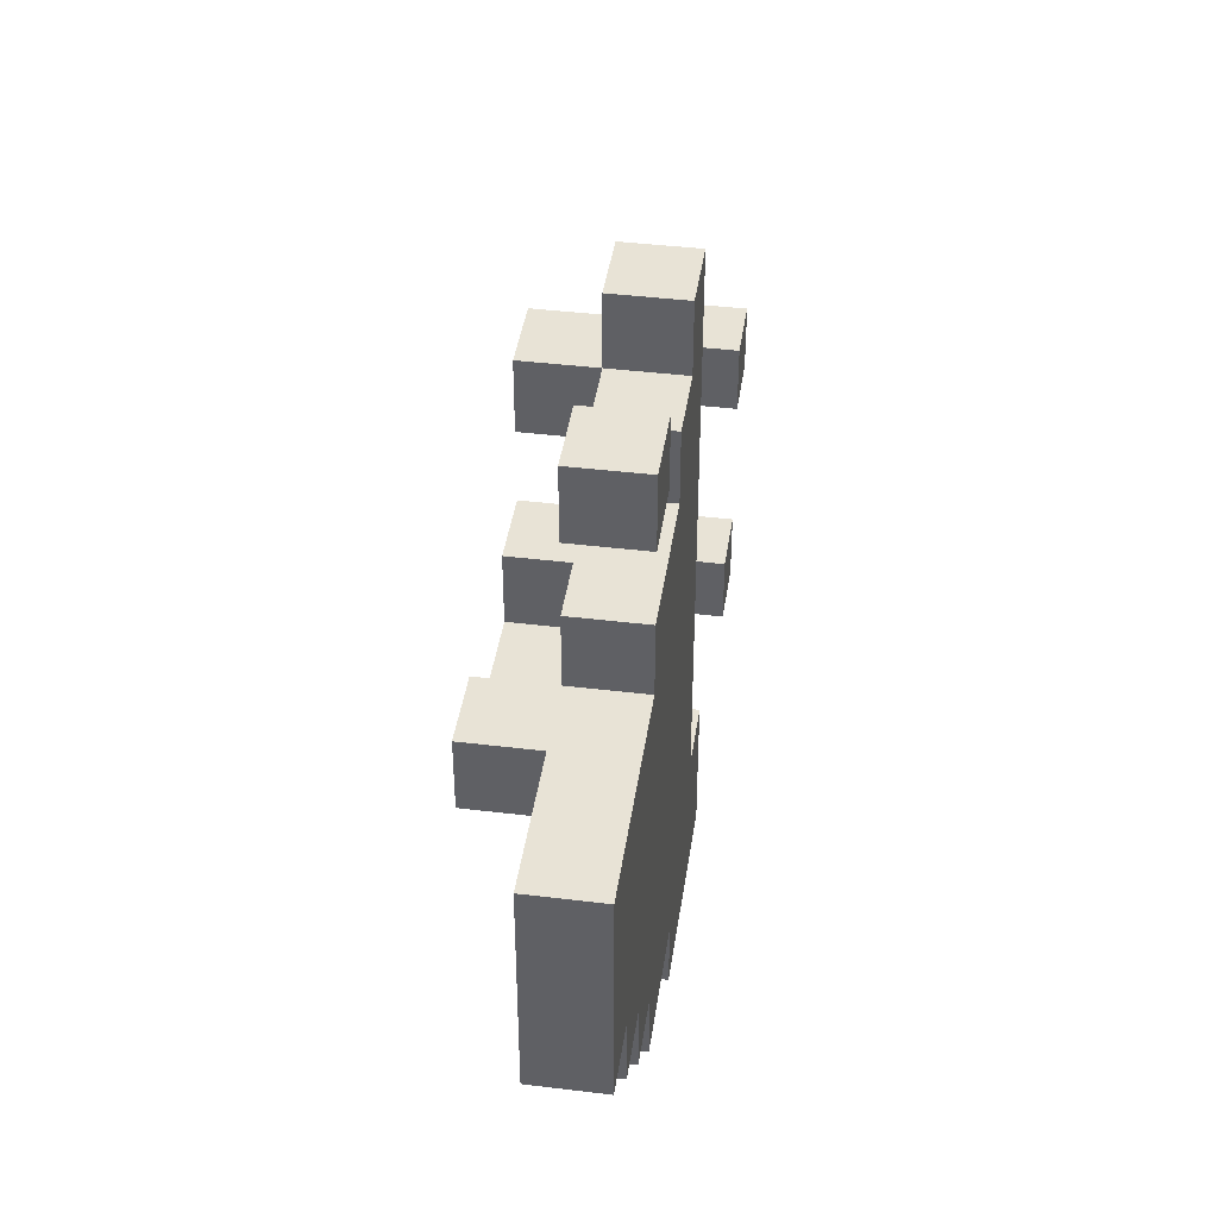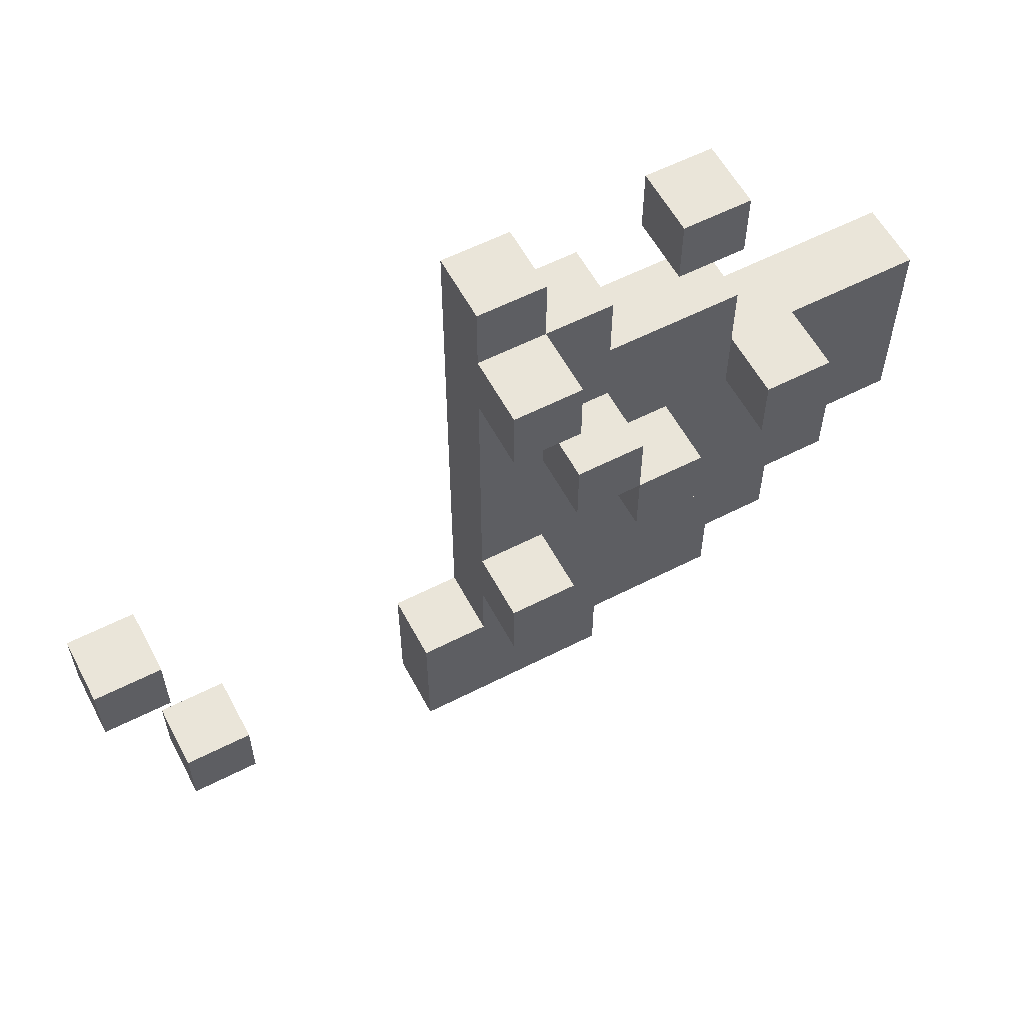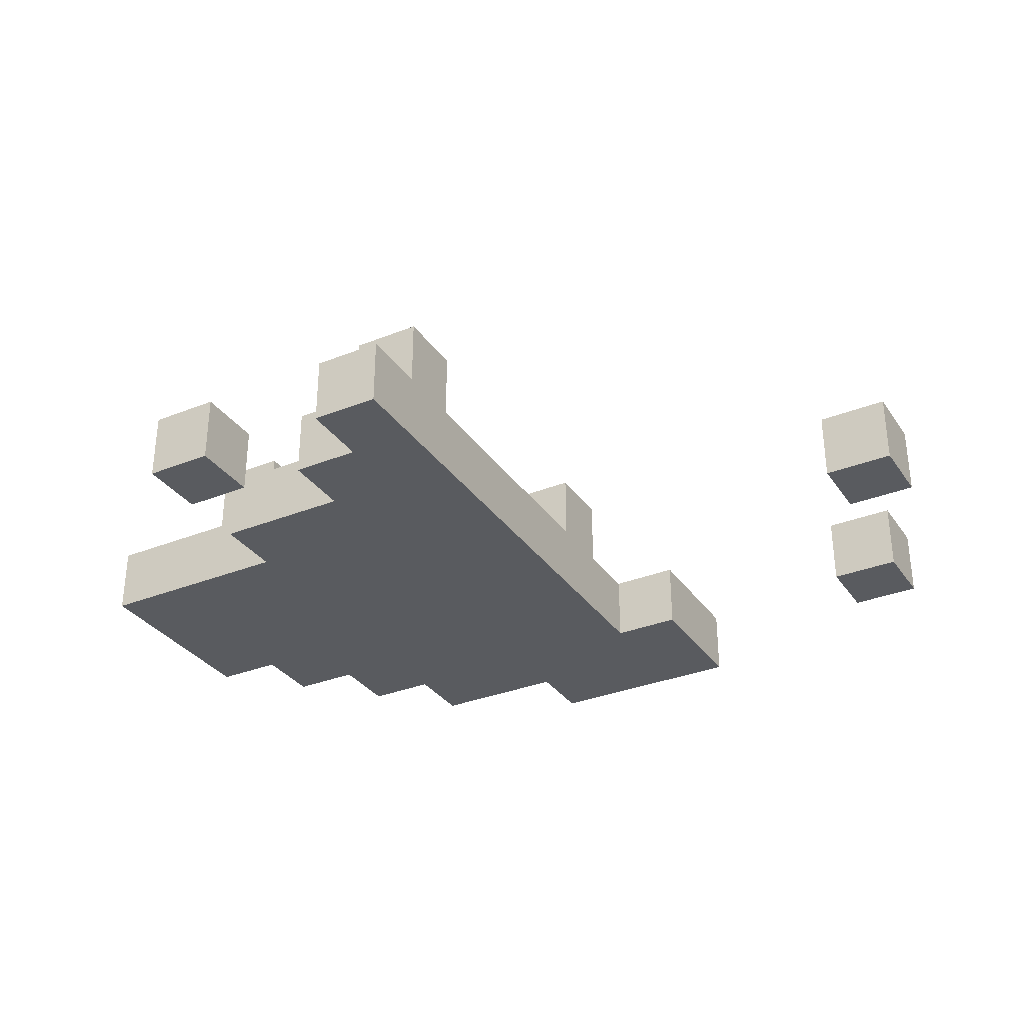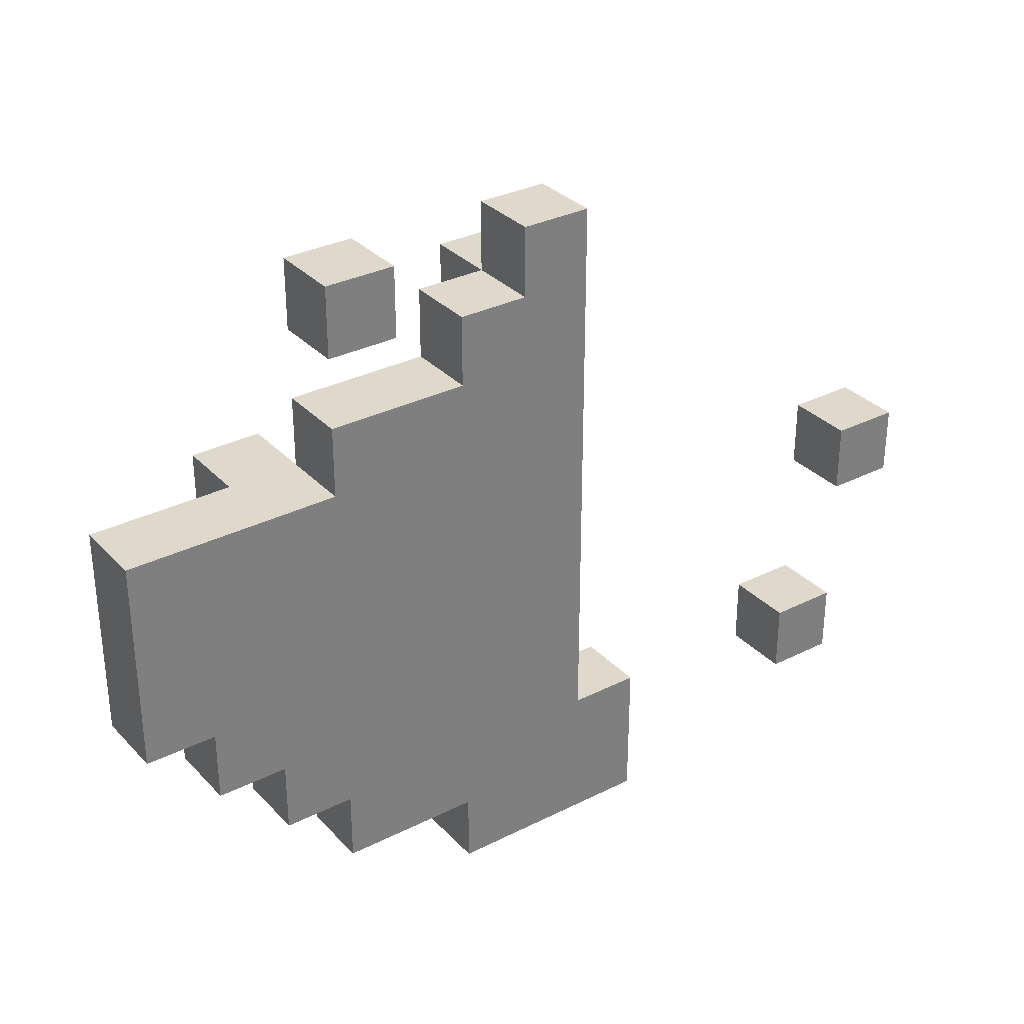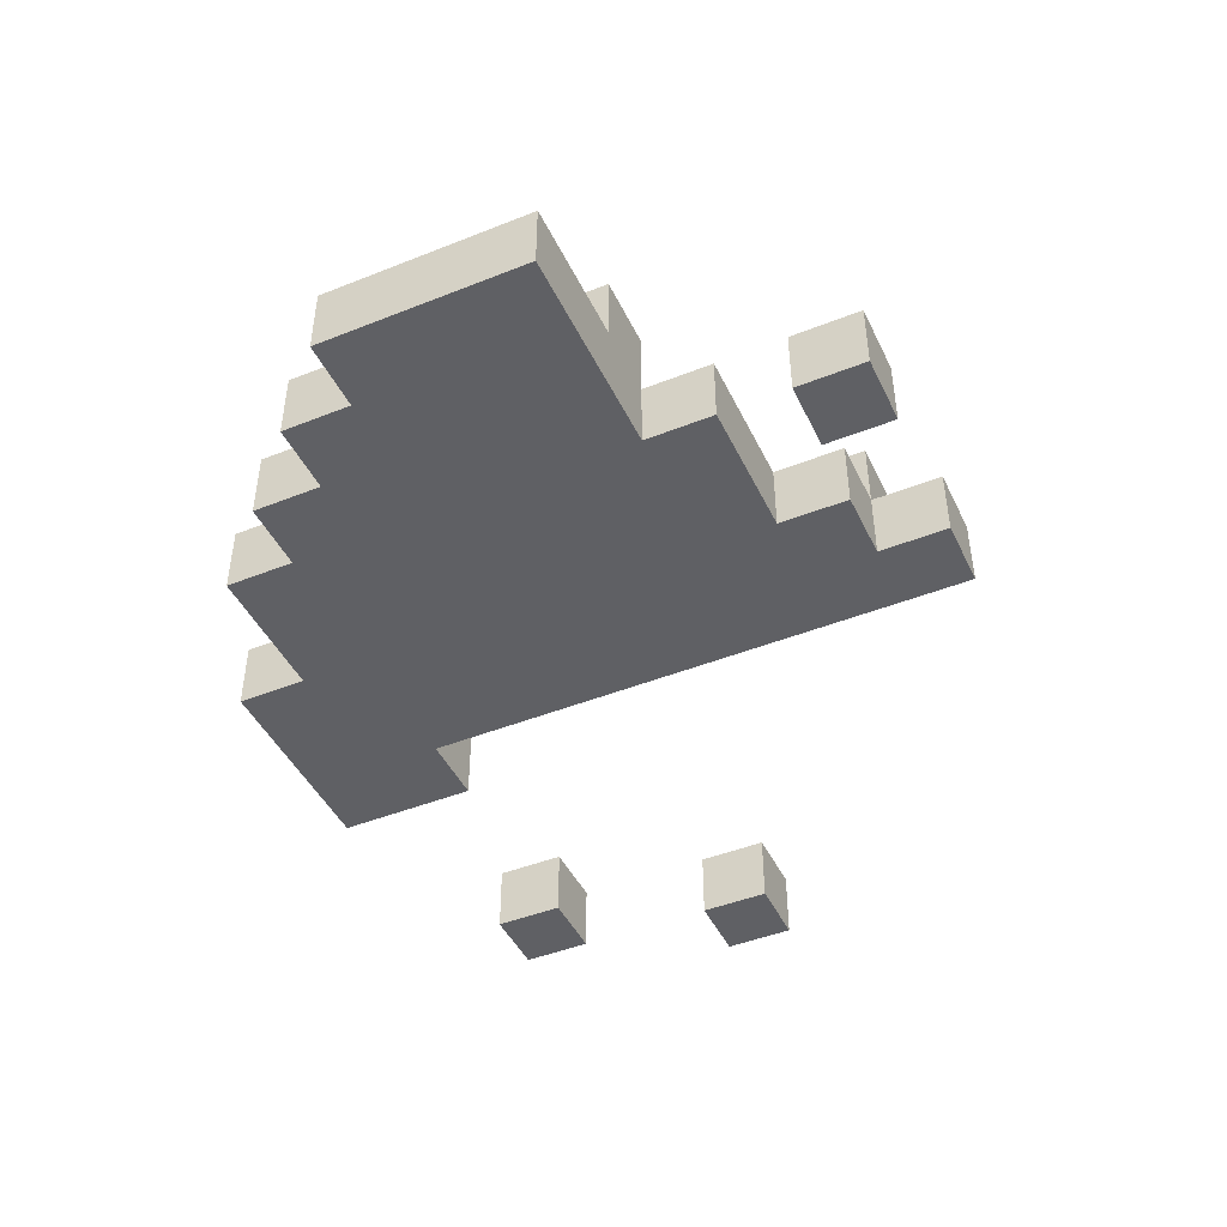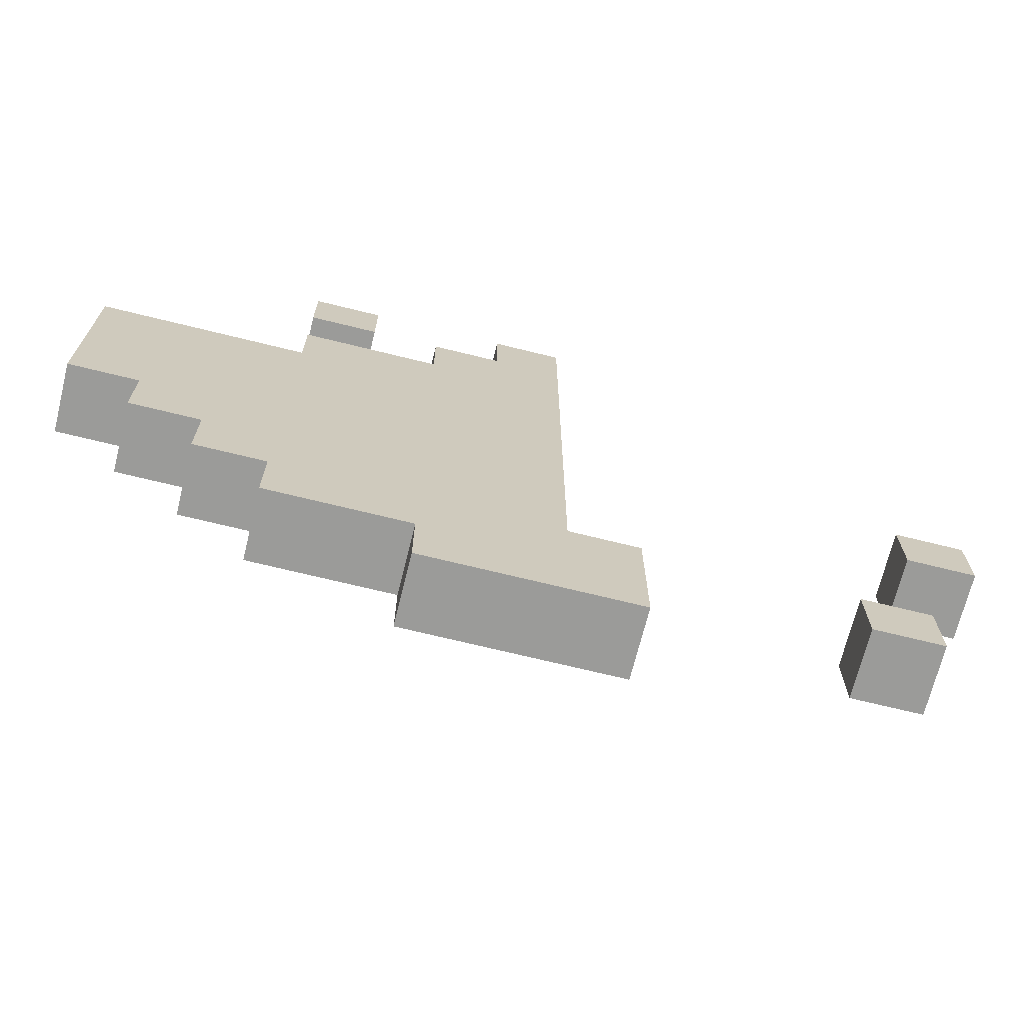
<metadata>
{"format":"obj","ext":"obj","renderer":"f3d","projection":"perspective","resolution":1024,"background":"white","views":[{"elev":41.8,"azim":-81.7,"up":"+Z"},{"elev":58.1,"azim":152.1,"up":"+Z"},{"elev":-32.4,"azim":29.1,"up":"+Y"},{"elev":31.9,"azim":-35.3,"up":"+Z"},{"elev":-45.2,"azim":-65.3,"up":"+Y"},{"elev":-69.6,"azim":-13.9,"up":"+Z"}]}
</metadata>
<code>
v -0.325 0 0.1
v -0.325 0 -0.05
v -0.325 0.05 0.1
v -0.325 0.05 -0.05
v -0.275 0 -0.05
v -0.275 0 -0.1
v -0.275 0.05 -0.05
v -0.275 0.05 -0.1
v -0.225 0 -0.1
v -0.225 0 -0.15
v -0.225 0.05 0.1
v -0.225 0.05 0.05
v -0.225 0.05 -0.1
v -0.225 0.05 -0.15
v -0.225 0.1 0.1
v -0.225 0.1 0.05
v -0.175 0 0.25
v -0.175 0 0.2
v -0.175 0 0.15
v -0.175 0 0.1
v -0.175 0 -0.15
v -0.175 0 -0.2
v -0.175 0.05 0.25
v -0.175 0.05 0.2
v -0.175 0.05 0.15
v -0.175 0.05 0.1
v -0.175 0.05 -0.15
v -0.175 0.05 -0.2
v -0.125 0.05 0.05
v -0.125 0.05 -0
v -0.125 0.1 0.05
v -0.125 0.1 -0
v -0.075 0 0.2
v -0.075 0 0.15
v -0.075 0 -0.2
v -0.075 0 -0.25
v -0.075 0.05 0.2
v -0.075 0.05 0.15
v -0.075 0.05 0.1
v -0.075 0.05 0.05
v -0.075 0.05 -0.2
v -0.075 0.05 -0.25
v -0.075 0.1 0.1
v -0.075 0.1 0.05
v -0.025 0 0.25
v -0.025 0 0.2
v -0.025 0.05 0.25
v -0.025 0.05 0.2
v -0.025 0.05 0.15
v -0.025 0.05 -0.05
v -0.025 0.05 -0.1
v -0.025 0.1 0.2
v -0.025 0.1 0.15
v -0.025 0.1 -0.05
v -0.025 0.1 -0.1
v 0.225 0 -0.15
v 0.225 0 -0.2
v 0.225 0.05 -0.15
v 0.225 0.05 -0.2
v 0.275 0 -0
v 0.275 0 -0.05
v 0.275 0.05 -0
v 0.275 0.05 -0.05
v -0.175 0.05 0.1
v -0.175 0.05 0.05
v -0.175 0.1 0.1
v -0.175 0.1 0.05
v -0.125 0 0.25
v -0.125 0 0.2
v -0.125 0.05 0.25
v -0.125 0.05 0.2
v -0.075 0.05 0.05
v -0.075 0.05 -0
v -0.075 0.1 0.05
v -0.075 0.1 -0
v -0.025 0.05 0.1
v -0.025 0.05 0.05
v -0.025 0.1 0.1
v -0.025 0.1 0.05
v 0.025 0 0.25
v 0.025 0 -0.15
v 0.025 0.05 0.25
v 0.025 0.05 0.2
v 0.025 0.05 0.15
v 0.025 0.05 -0.05
v 0.025 0.05 -0.1
v 0.025 0.05 -0.15
v 0.025 0.1 0.2
v 0.025 0.1 0.15
v 0.025 0.1 -0.05
v 0.025 0.1 -0.1
v 0.075 0 -0.15
v 0.075 0 -0.2
v 0.075 0 -0.25
v 0.075 0.05 -0.15
v 0.075 0.05 -0.2
v 0.075 0.05 -0.25
v 0.275 0 -0.15
v 0.275 0 -0.2
v 0.275 0.05 -0.15
v 0.275 0.05 -0.2
v 0.325 0 -0
v 0.325 0 -0.05
v 0.325 0.05 -0
v 0.325 0.05 -0.05
v -0.175 0 0.25
v -0.175 0.05 0.25
v -0.125 0 0.25
v -0.125 0.05 0.25
v -0.025 0 0.25
v -0.025 0.05 0.25
v 0.025 0 0.25
v 0.025 0.05 0.25
v -0.075 0 0.2
v -0.075 0.05 0.2
v -0.025 0 0.2
v -0.025 0.05 0.2
v -0.025 0.1 0.2
v 0.025 0.05 0.2
v 0.025 0.1 0.2
v -0.175 0 0.15
v -0.175 0.05 0.15
v -0.075 0 0.15
v -0.075 0.05 0.15
v -0.325 0 0.1
v -0.325 0.05 0.1
v -0.275 0 0.1
v -0.275 0.05 0.1
v -0.225 0.05 0.1
v -0.225 0.1 0.1
v -0.175 0 0.1
v -0.175 0.05 0.1
v -0.175 0.1 0.1
v -0.075 0.05 0.1
v -0.075 0.1 0.1
v -0.025 0.05 0.1
v -0.025 0.1 0.1
v -0.125 0.05 0.05
v -0.125 0.1 0.05
v -0.075 0.05 0.05
v -0.075 0.1 0.05
v 0.275 0 -0
v 0.275 0.05 -0
v 0.325 0 -0
v 0.325 0.05 -0
v -0.025 0.05 -0.05
v -0.025 0.1 -0.05
v 0.025 0.05 -0.05
v 0.025 0.1 -0.05
v 0.025 0 -0.15
v 0.025 0.05 -0.15
v 0.075 0 -0.15
v 0.075 0.05 -0.15
v 0.225 0 -0.15
v 0.225 0.05 -0.15
v 0.275 0 -0.15
v 0.275 0.05 -0.15
v -0.175 0 0.2
v -0.175 0.05 0.2
v -0.125 0 0.2
v -0.125 0.05 0.2
v -0.025 0.05 0.15
v -0.025 0.1 0.15
v 0.025 0.05 0.15
v 0.025 0.1 0.15
v -0.225 0.05 0.05
v -0.225 0.1 0.05
v -0.175 0.05 0.05
v -0.175 0.1 0.05
v -0.075 0.05 0.05
v -0.075 0.1 0.05
v -0.025 0.05 0.05
v -0.025 0.1 0.05
v -0.125 0.05 -0
v -0.125 0.1 -0
v -0.075 0.05 -0
v -0.075 0.1 -0
v -0.325 0 -0.05
v -0.325 0.05 -0.05
v -0.275 0 -0.05
v -0.275 0.05 -0.05
v 0.275 0 -0.05
v 0.275 0.05 -0.05
v 0.325 0 -0.05
v 0.325 0.05 -0.05
v -0.275 0 -0.1
v -0.275 0.05 -0.1
v -0.225 0 -0.1
v -0.225 0.05 -0.1
v -0.025 0.05 -0.1
v -0.025 0.1 -0.1
v 0.025 0.05 -0.1
v 0.025 0.1 -0.1
v -0.225 0 -0.15
v -0.225 0.05 -0.15
v -0.175 0 -0.15
v -0.175 0.05 -0.15
v -0.175 0 -0.2
v -0.175 0.05 -0.2
v -0.075 0 -0.2
v -0.075 0.05 -0.2
v 0.225 0 -0.2
v 0.225 0.05 -0.2
v 0.275 0 -0.2
v 0.275 0.05 -0.2
v -0.075 0 -0.25
v -0.075 0.05 -0.25
v 0.075 0 -0.25
v 0.075 0.05 -0.25
v -0.175 0 0.25
v -0.125 0 0.25
v -0.025 0 0.25
v 0.025 0 0.25
v -0.175 0 0.2
v -0.125 0 0.2
v -0.075 0 0.2
v -0.025 0 0.2
v -0.175 0 0.15
v -0.075 0 0.15
v -0.325 0 0.1
v -0.275 0 0.1
v -0.175 0 0.1
v -0.275 0 -0
v -0.225 0 -0
v 0.275 0 -0
v 0.325 0 -0
v -0.325 0 -0.05
v -0.275 0 -0.05
v 0.275 0 -0.05
v 0.325 0 -0.05
v -0.275 0 -0.1
v -0.225 0 -0.1
v -0.175 0 -0.1
v -0.225 0 -0.15
v -0.175 0 -0.15
v -0.075 0 -0.15
v 0.025 0 -0.15
v 0.075 0 -0.15
v 0.225 0 -0.15
v 0.275 0 -0.15
v -0.175 0 -0.2
v -0.075 0 -0.2
v 0.075 0 -0.2
v 0.225 0 -0.2
v 0.275 0 -0.2
v -0.075 0 -0.25
v 0.075 0 -0.25
v -0.175 0.05 0.25
v -0.125 0.05 0.25
v -0.025 0.05 0.25
v 0.025 0.05 0.25
v -0.175 0.05 0.2
v -0.125 0.05 0.2
v -0.075 0.05 0.2
v -0.025 0.05 0.2
v 0.025 0.05 0.2
v -0.175 0.05 0.15
v -0.075 0.05 0.15
v -0.025 0.05 0.15
v 0.025 0.05 0.15
v -0.325 0.05 0.1
v -0.275 0.05 0.1
v -0.225 0.05 0.1
v -0.175 0.05 0.1
v -0.075 0.05 0.1
v -0.025 0.05 0.1
v -0.225 0.05 0.05
v -0.175 0.05 0.05
v -0.125 0.05 0.05
v -0.075 0.05 0.05
v -0.025 0.05 0.05
v -0.275 0.05 -0
v -0.225 0.05 -0
v -0.125 0.05 -0
v -0.075 0.05 -0
v 0.275 0.05 -0
v 0.325 0.05 -0
v -0.325 0.05 -0.05
v -0.275 0.05 -0.05
v -0.025 0.05 -0.05
v 0.025 0.05 -0.05
v 0.275 0.05 -0.05
v 0.325 0.05 -0.05
v -0.275 0.05 -0.1
v -0.225 0.05 -0.1
v -0.175 0.05 -0.1
v -0.025 0.05 -0.1
v 0.025 0.05 -0.1
v -0.225 0.05 -0.15
v -0.175 0.05 -0.15
v -0.075 0.05 -0.15
v 0.025 0.05 -0.15
v 0.075 0.05 -0.15
v 0.225 0.05 -0.15
v 0.275 0.05 -0.15
v -0.175 0.05 -0.2
v -0.075 0.05 -0.2
v 0.075 0.05 -0.2
v 0.225 0.05 -0.2
v 0.275 0.05 -0.2
v -0.075 0.05 -0.25
v 0.075 0.05 -0.25
v -0.025 0.1 0.2
v 0.025 0.1 0.2
v -0.025 0.1 0.15
v 0.025 0.1 0.15
v -0.225 0.1 0.1
v -0.175 0.1 0.1
v -0.075 0.1 0.1
v -0.025 0.1 0.1
v -0.225 0.1 0.05
v -0.175 0.1 0.05
v -0.125 0.1 0.05
v -0.075 0.1 0.05
v -0.025 0.1 0.05
v -0.125 0.1 -0
v -0.075 0.1 -0
v -0.025 0.1 -0.05
v 0.025 0.1 -0.05
v -0.025 0.1 -0.1
v 0.025 0.1 -0.1
f 3 2 1
f 4 2 3
f 7 6 5
f 8 6 7
f 13 10 9
f 14 10 13
f 15 12 11
f 16 12 15
f 23 18 17
f 24 18 23
f 25 20 19
f 26 20 25
f 27 22 21
f 28 22 27
f 31 30 29
f 32 30 31
f 37 34 33
f 38 34 37
f 41 36 35
f 42 36 41
f 43 40 39
f 44 40 43
f 47 46 45
f 48 46 47
f 52 49 48
f 53 49 52
f 54 51 50
f 55 51 54
f 58 57 56
f 59 57 58
f 62 61 60
f 63 61 62
f 64 65 66
f 66 65 67
f 68 69 70
f 70 69 71
f 72 73 74
f 74 73 75
f 76 77 78
f 78 77 79
f 80 81 82
f 82 81 83
f 83 81 84
f 84 81 85
f 85 81 86
f 86 81 87
f 83 84 88
f 88 84 89
f 85 86 90
f 90 86 91
f 92 93 95
f 93 94 96
f 95 93 96
f 96 94 97
f 98 99 100
f 100 99 101
f 102 103 104
f 104 103 105
f 108 107 106
f 109 107 108
f 112 111 110
f 113 111 112
f 116 115 114
f 117 115 116
f 119 118 117
f 120 118 119
f 123 122 121
f 124 122 123
f 127 126 125
f 128 126 127
f 129 128 127
f 131 129 127
f 131 130 129
f 132 130 131
f 133 130 132
f 136 135 134
f 137 135 136
f 140 139 138
f 141 139 140
f 144 143 142
f 145 143 144
f 148 147 146
f 149 147 148
f 152 151 150
f 153 151 152
f 156 155 154
f 157 155 156
f 158 159 160
f 160 159 161
f 162 163 164
f 164 163 165
f 166 167 168
f 168 167 169
f 170 171 172
f 172 171 173
f 174 175 176
f 176 175 177
f 178 179 180
f 180 179 181
f 182 183 184
f 184 183 185
f 186 187 188
f 188 187 189
f 190 191 192
f 192 191 193
f 194 195 196
f 196 195 197
f 198 199 200
f 200 199 201
f 202 203 204
f 204 203 205
f 206 207 208
f 208 207 209
f 214 211 210
f 215 211 214
f 217 213 212
f 219 217 216
f 222 219 218
f 223 221 220
f 223 222 221
f 224 222 223
f 227 223 220
f 227 224 223
f 228 224 227
f 229 226 225
f 230 226 229
f 231 224 228
f 232 222 224
f 232 224 231
f 233 219 222
f 233 222 232
f 234 233 232
f 235 219 233
f 235 233 234
f 236 217 219
f 236 219 235
f 237 213 217
f 237 217 236
f 241 236 235
f 242 238 237
f 242 236 241
f 242 237 236
f 243 238 242
f 244 240 239
f 245 240 244
f 246 243 242
f 247 243 246
f 248 249 252
f 252 249 253
f 250 251 255
f 255 251 256
f 254 255 258
f 258 255 259
f 257 258 264
f 258 259 264
f 259 260 264
f 264 260 265
f 265 260 266
f 262 263 267
f 264 265 268
f 268 265 269
f 269 265 270
f 266 260 271
f 261 262 272
f 262 267 272
f 267 268 272
f 268 269 272
f 272 269 273
f 273 269 274
f 270 271 275
f 261 272 278
f 272 273 278
f 278 273 279
f 274 275 280
f 273 274 280
f 271 260 280
f 275 271 280
f 280 260 281
f 276 277 282
f 282 277 283
f 279 273 284
f 273 280 285
f 284 273 285
f 285 280 286
f 286 280 287
f 285 286 289
f 287 288 290
f 289 286 290
f 286 287 290
f 290 288 291
f 291 288 292
f 290 291 296
f 292 293 297
f 296 291 297
f 291 292 297
f 297 293 298
f 294 295 299
f 299 295 300
f 297 298 301
f 301 298 302
f 303 304 305
f 305 304 306
f 307 308 311
f 311 308 312
f 309 310 314
f 314 310 315
f 313 314 316
f 316 314 317
f 318 319 320
f 320 319 321

</code>
